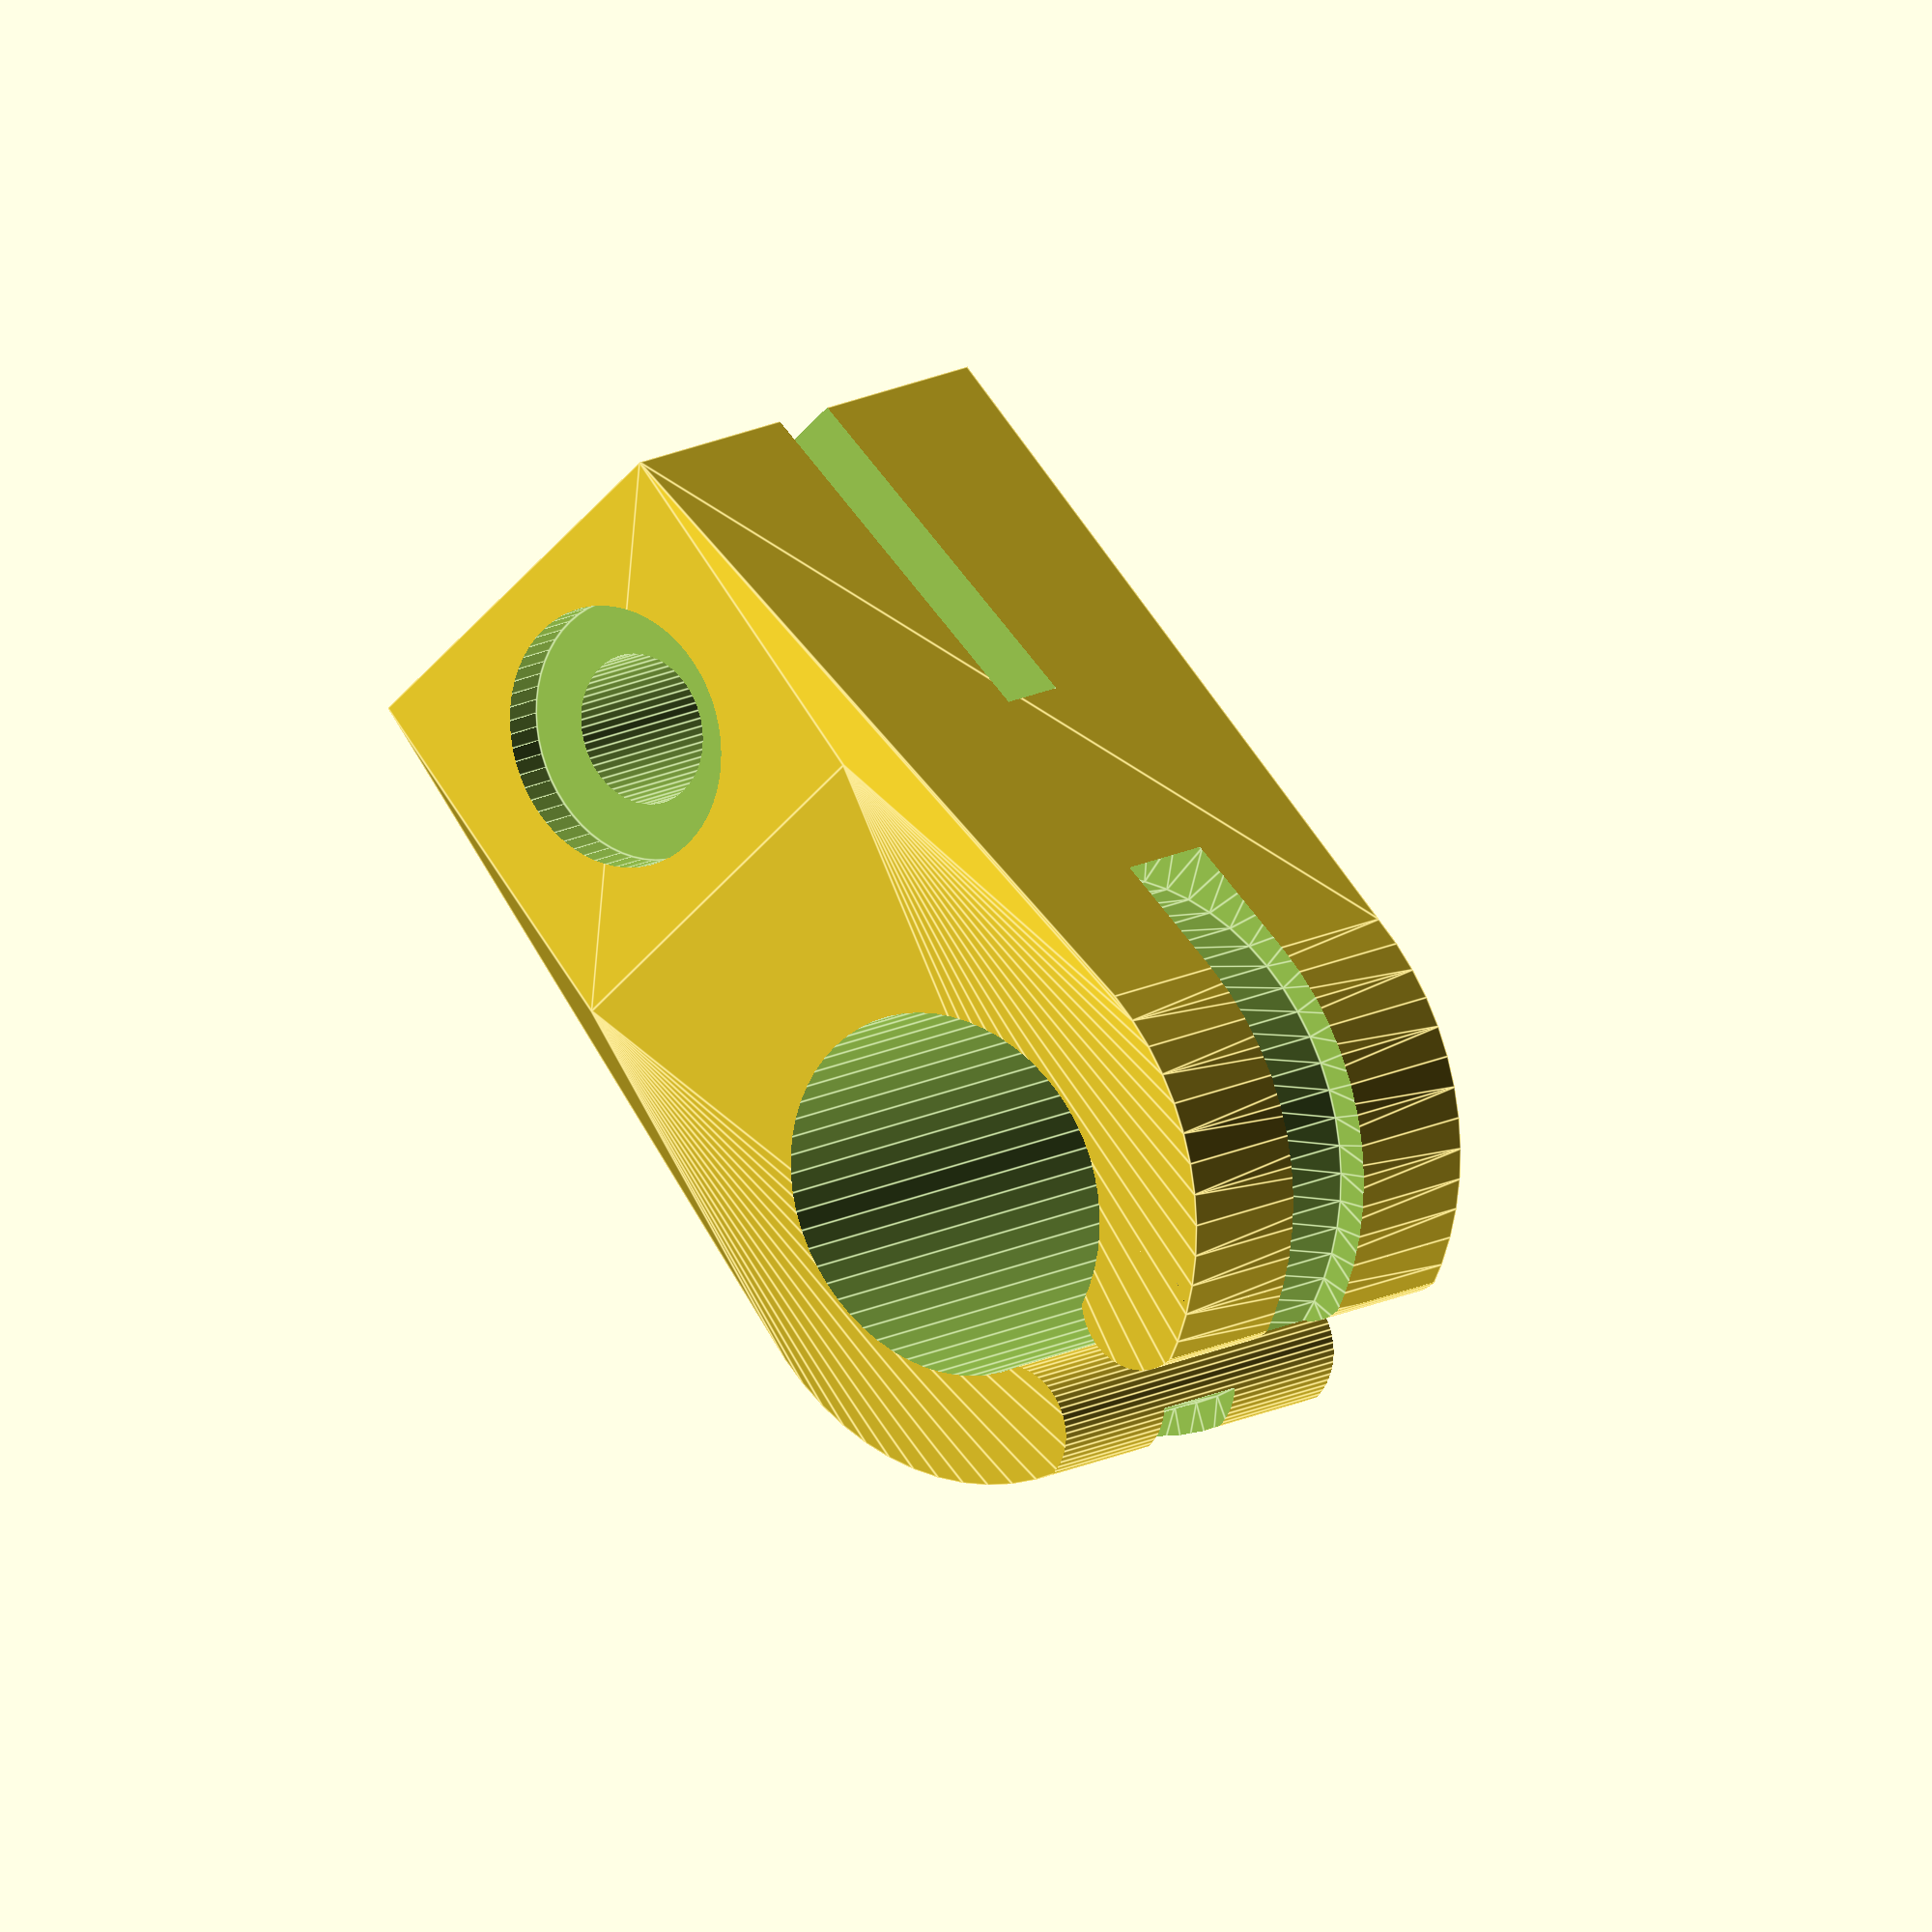
<openscad>
in = 25.4;

tube_rad = in * .25;
gutter_wall = 2.6;

screw_rad = 5.3/2;
screw_cap_rad = 9.2/2;
nut_rad = 10.3/2;
wall = 4;

!endcap_tube_mount();
gutter_tube_mount();



$fn=60;

//clamp to downspouts and hang the vacuum tube?
module drain(){
}

//clamp the tube to the side of the k-type gutter
module tube_mount(solid = 1, length=15, open_angle = 40, chamfer = false){
    if(solid == 1){
        rotate([90,0,0]) cylinder(r=tube_rad+wall, h=length, center=true);
    }else{
        //tube hole
        rotate([90,0,0]) cylinder(r=tube_rad+.1, h=50, center=true);
        
        //opening at the top
        difference(){
            intersection(){
                translate([0,-25,0]) rotate([0,-45+open_angle/2,0]) cube([50,50,50]);
                translate([0,-15,0]) rotate([0,-45-open_angle/2,0]) cube([50,50,50]);
            }
            for(i=[0,1]) mirror([i,0,0]) rotate([0,open_angle/2, 0]) translate([0,0,tube_rad+wall/2]) rotate([90,0,0]) cylinder(r=wall/2+.15, h=50, center=true);
        }
        
        //zip tie slot
        rotate([90,0,0]) rotate_extrude(){
            translate([tube_rad+wall,0,0]) square([2,4], center=true);
        }
        
        if(chamfer == true){
            for(i=[0:1]) mirror([0,i,0]) translate([0,-length/4,0]) rotate([90,0,0]) cylinder(r1=tube_rad+.1, r2=tube_rad+.1+length/2, h=length/2, center=false);
        }
    }
}

module gutter_tube_mount(length = 29, slit_depth = 13, open_angle = 50, lift = 16){
    lip_width = 15;
    lip_height = 10;
    lip_lift = 6;
    
    slit_offset = -6;
    
    difference(){
        hull(){
            tube_mount(solid = 1, length=length, open_angle = open_angle);
            translate([0,0,-tube_rad-slit_depth/2-lift]) cube([length,gutter_wall+wall*6,slit_depth], center=true);
        }
        tube_mount(solid = -1, length=length, open_angle = open_angle, chamfer=true);
        
        translate([0,slit_offset,0]){
            //gutter lip
            translate([0,lip_width/2-gutter_wall/2,-tube_rad-lip_height/2-lip_lift]) cube([100, lip_width, lip_height], center=true);
        
            //slit for gutter
            translate([0,0,-tube_rad-slit_depth/2-lift]) cube([length*2,gutter_wall+.1,slit_depth+.1], center=true);
        
            //screwhole
            translate([0,0,-tube_rad-slit_depth/2-lift]) rotate([90,0,0]){
                cylinder(r=screw_rad, h=50, center=true);
                translate([0,0,gutter_wall*3]) cylinder(r=screw_cap_rad, h=50);
                translate([0,0,-gutter_wall*3]) rotate([180,0,0]) cylinder(r=nut_rad, h=50, $fn=6);
            }
        }
    }
}

//clamp the tube to the back of the gutter.  Screws to clamp on, print in TPU.
module endcap_tube_mount(length = 15, slit_depth = 13, open_angle = 50, lift = 7){
    difference(){
        hull(){
            tube_mount(solid = 1, length=length, open_angle = open_angle);
            translate([0,0,-tube_rad-slit_depth/2-lift]) cube([length,gutter_wall+wall*4,slit_depth], center=true);
        }
        tube_mount(solid = -1, length=length, open_angle = open_angle);
        
        //slit for gutter
        translate([0,0,-tube_rad-slit_depth/2-lift]) cube([length*2,gutter_wall+.1,slit_depth+.1], center=true);
        
        //screwhole
        translate([0,0,-tube_rad-slit_depth/2-lift]) rotate([90,0,0]){
            cylinder(r=screw_rad, h=50, center=true);
            translate([0,0,gutter_wall*3]) cylinder(r=screw_cap_rad, h=50);
            translate([0,0,-gutter_wall*3]) rotate([180,0,0]) cylinder(r=nut_rad, h=50, $fn=6);
        }
    }
}
</openscad>
<views>
elev=106.7 azim=313.6 roll=212.8 proj=o view=edges
</views>
